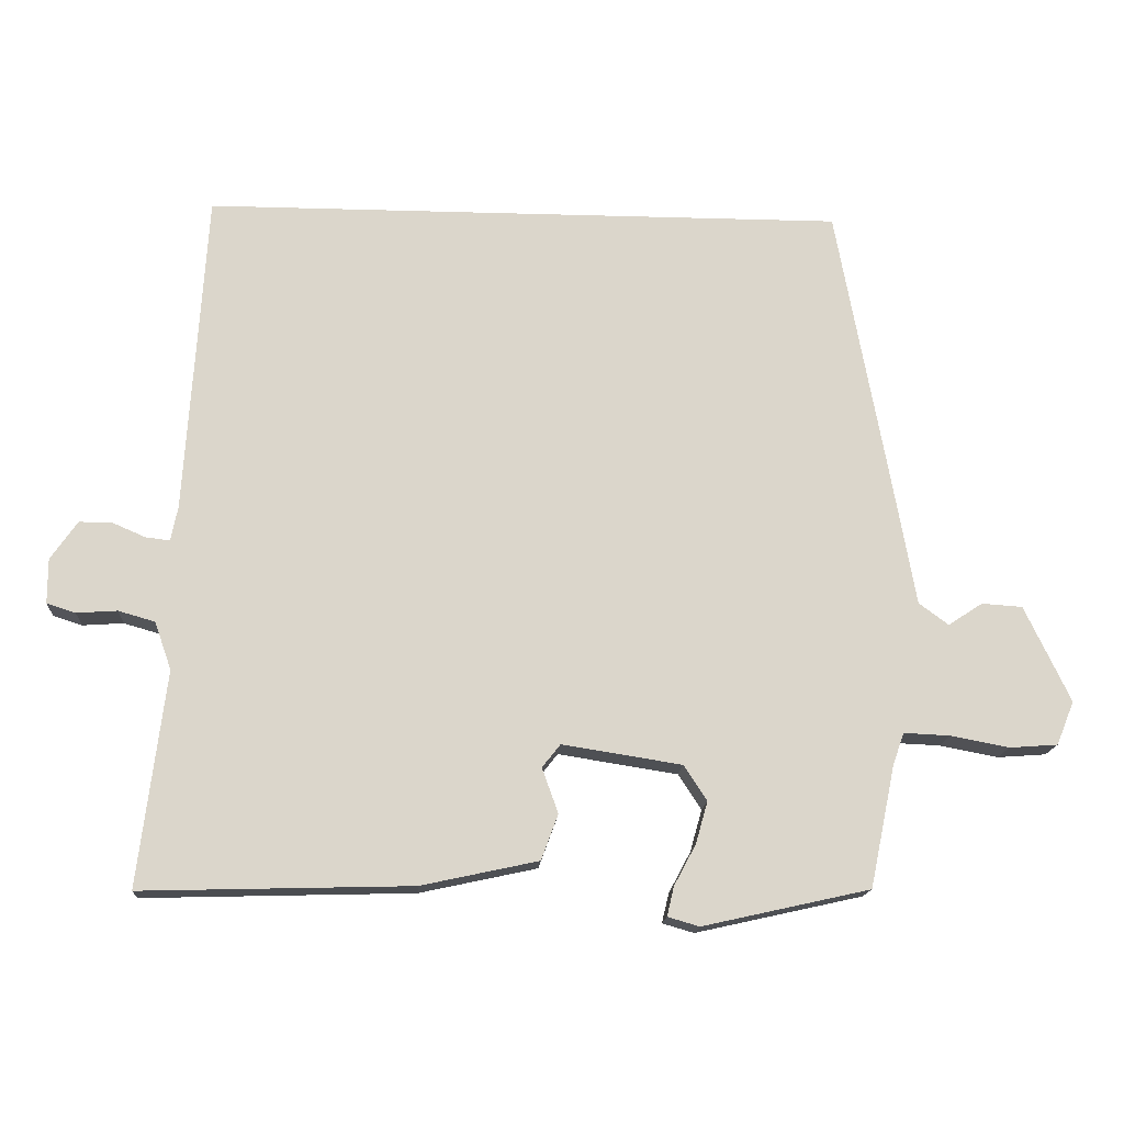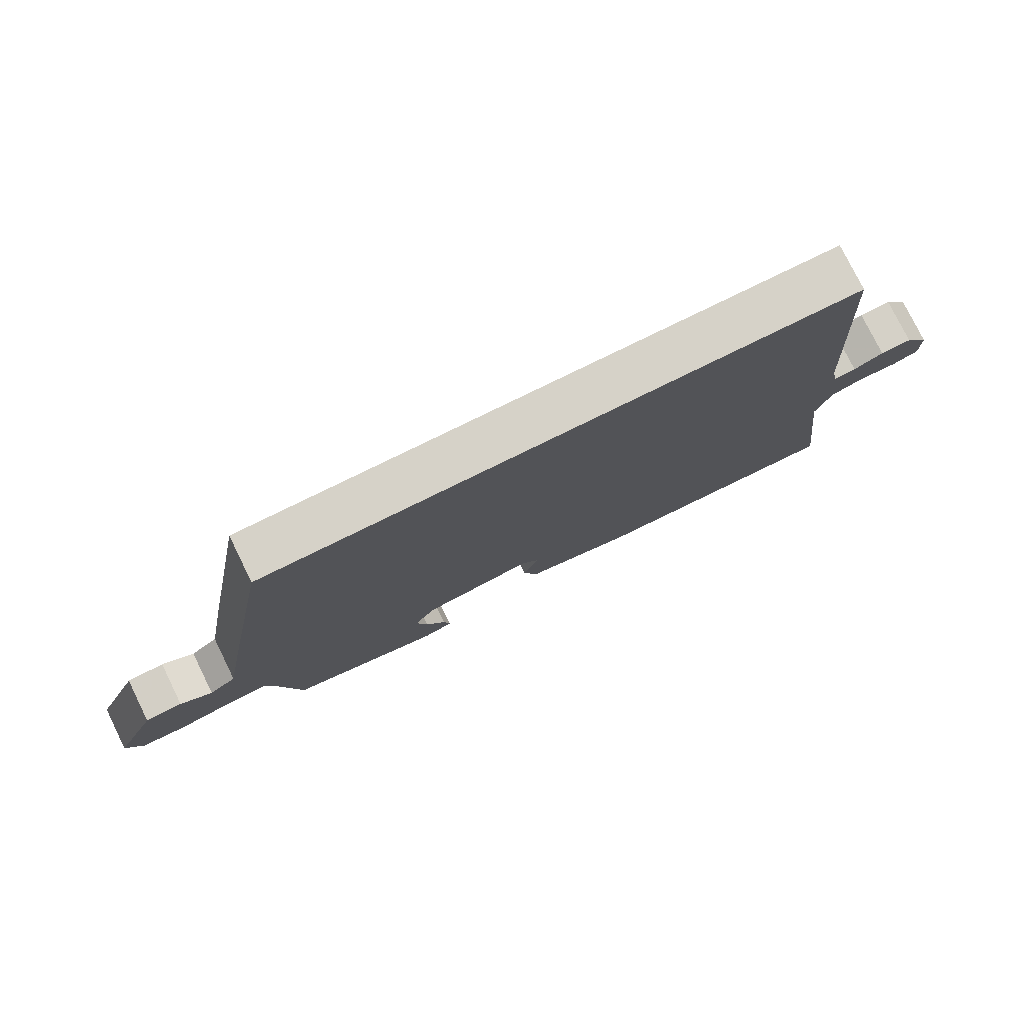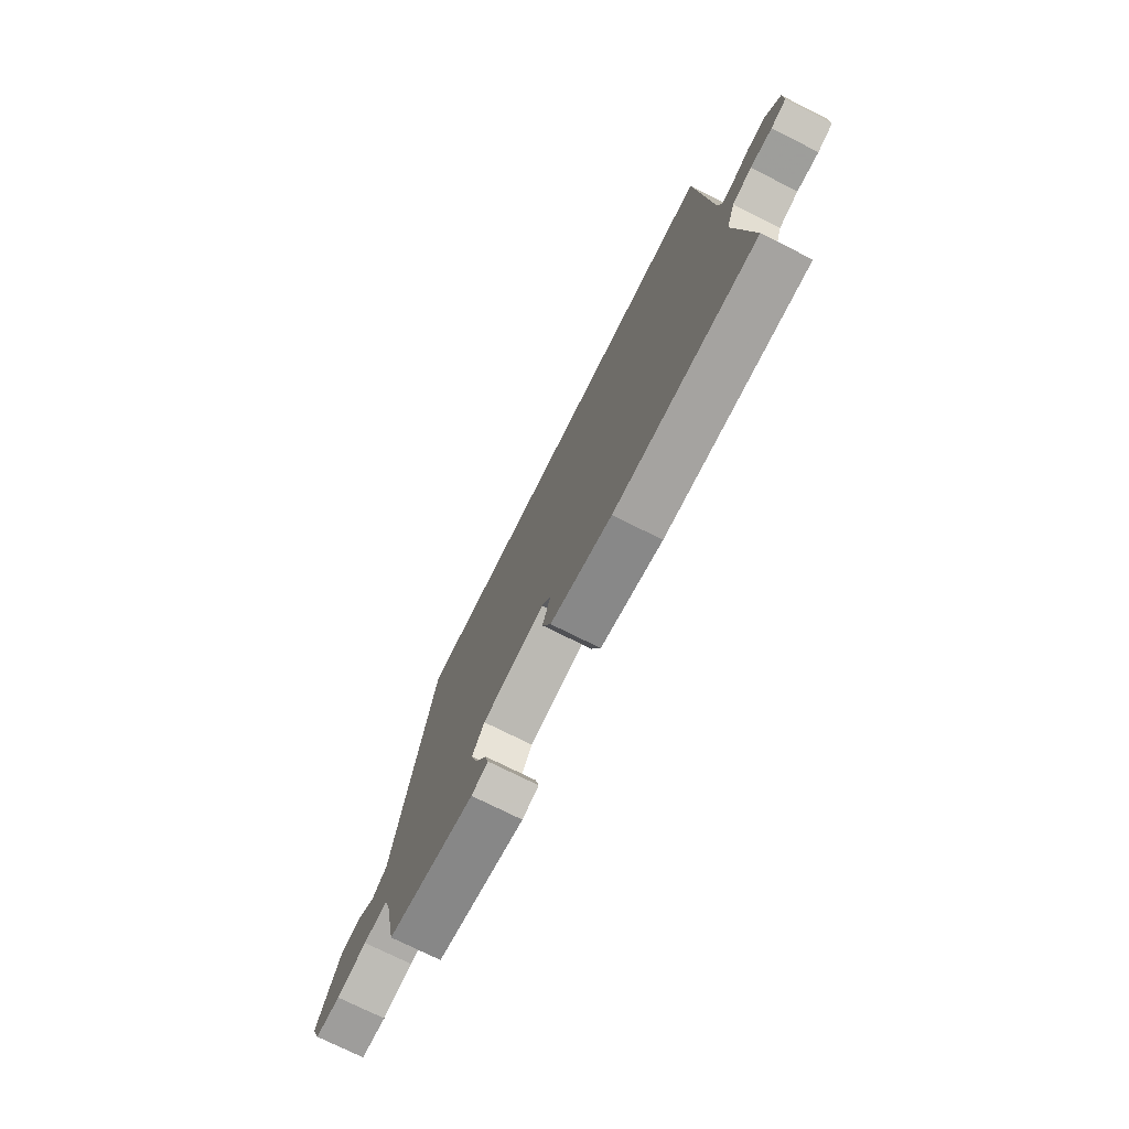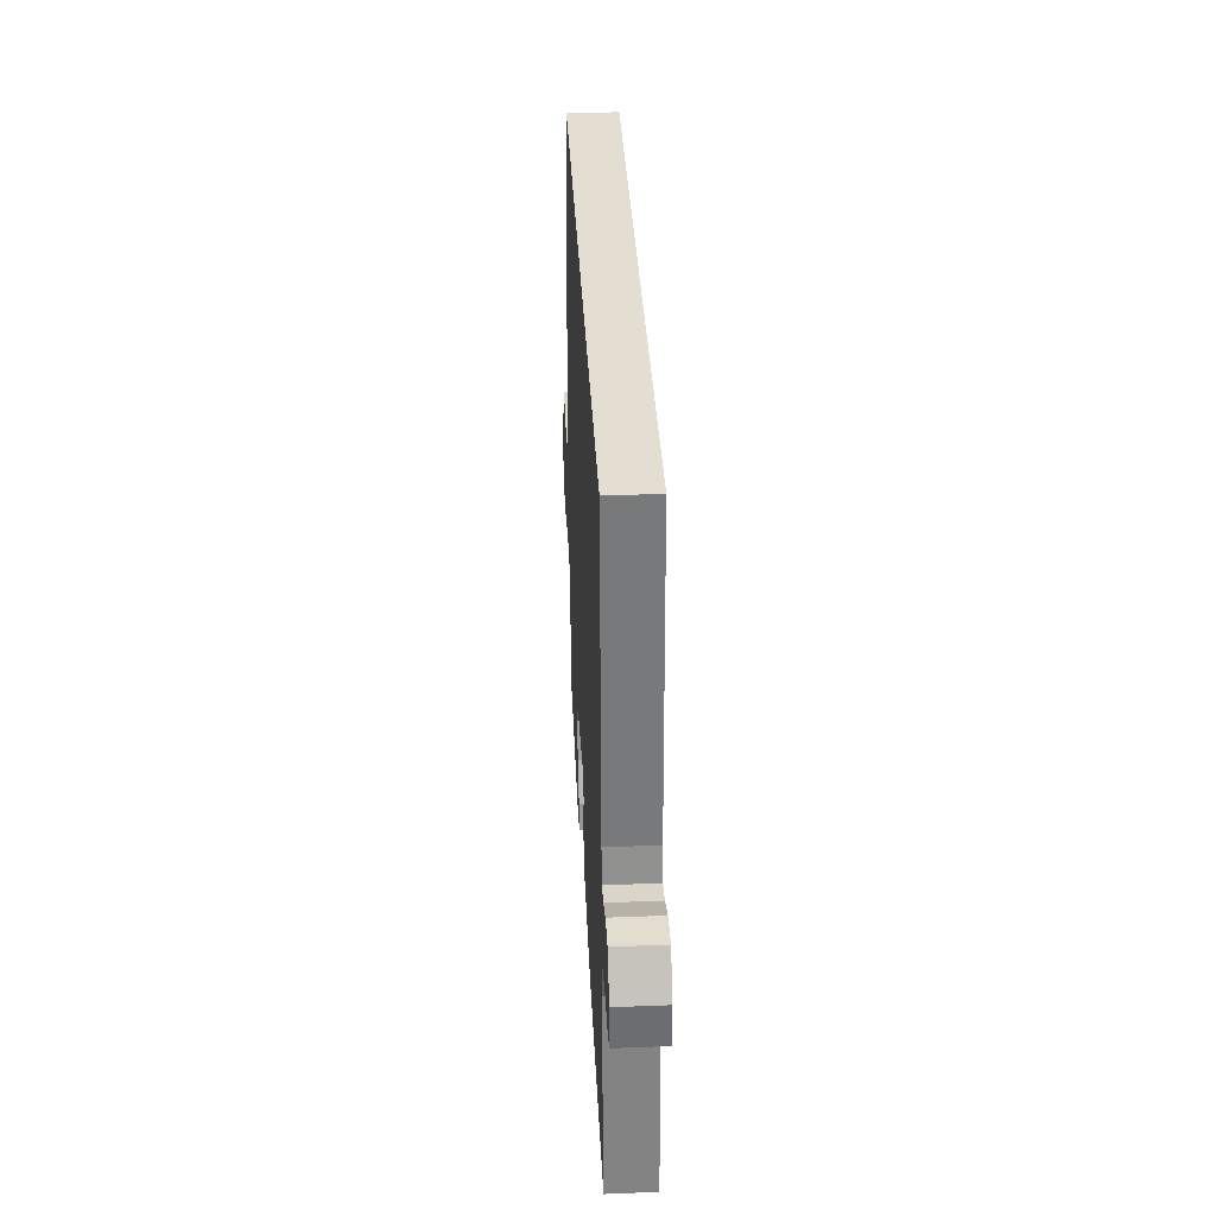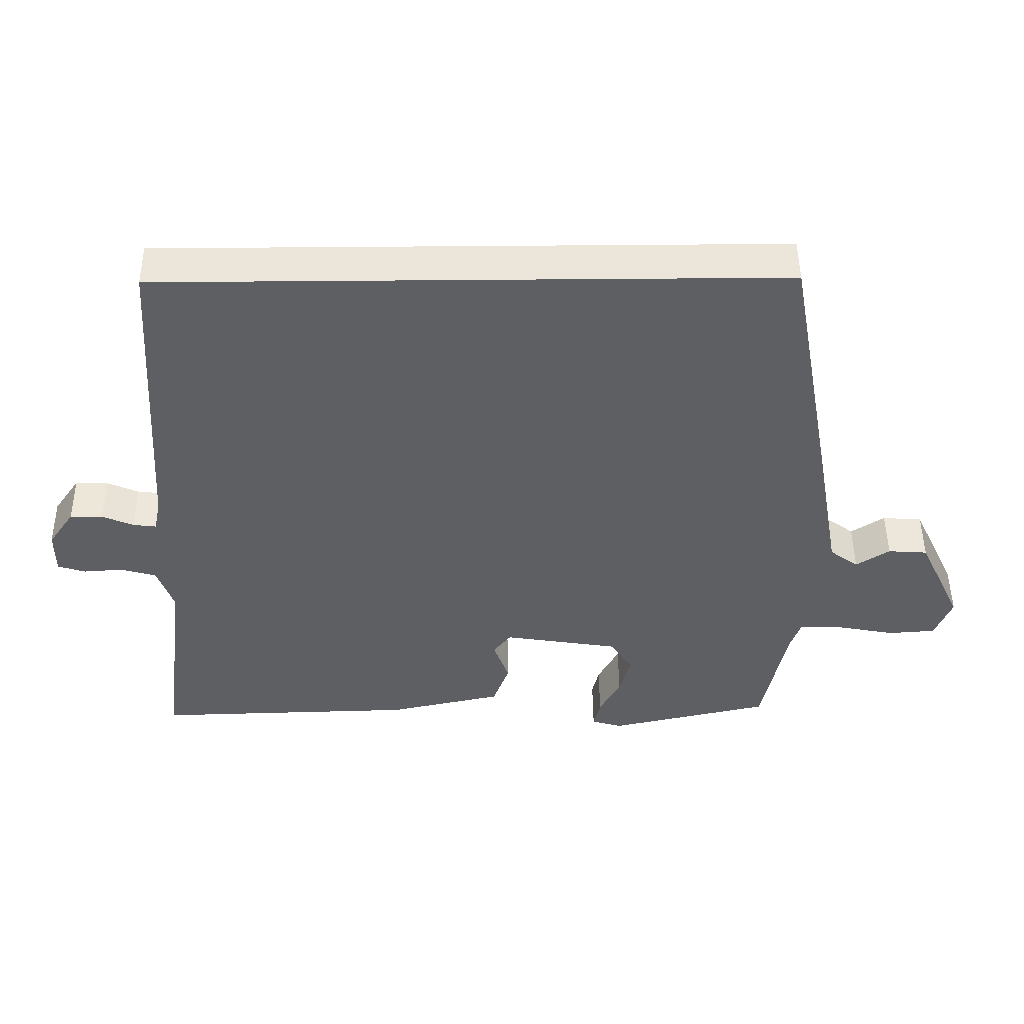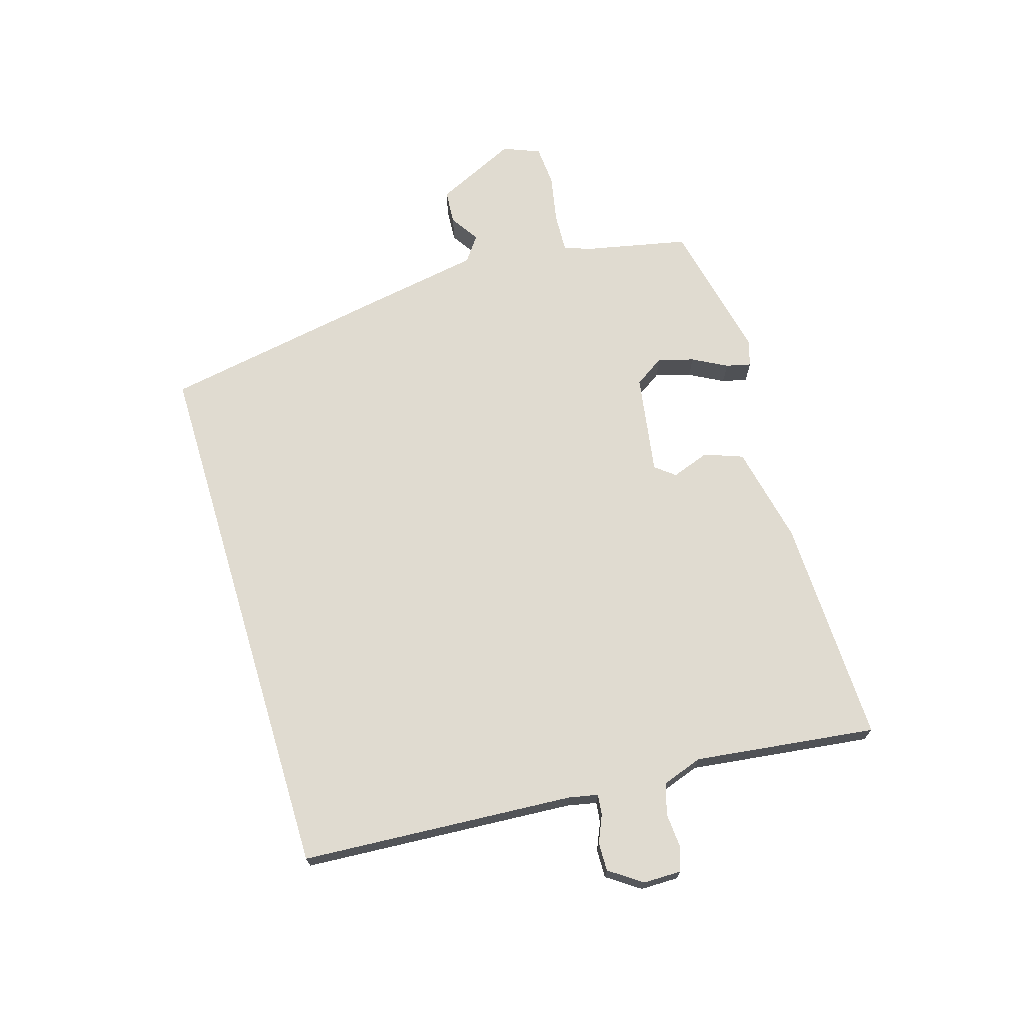
<metadata>
{"format":"obj","ext":"obj","renderer":"f3d","projection":"perspective","resolution":1024,"background":"white","views":[{"elev":-15.8,"azim":176.5,"up":"+Z"},{"elev":77.8,"azim":-26.2,"up":"+Z"},{"elev":-74.5,"azim":63.4,"up":"+Z"},{"elev":36.2,"azim":87.1,"up":"+Z"},{"elev":48.4,"azim":179.4,"up":"+Z"},{"elev":69.8,"azim":73.2,"up":"+Y"}]}
</metadata>
<code>
v 0.514 0.07 0.5
v 0.543 0.07 0.039
v 0.553 0.07 -0.01
v 0.587 0.07 -0.006
v 0.633 0.07 0.014
v 0.681 0.07 0.015
v 0.719 0.07 -0.04
v 0.719 0.07 -0.104
v 0.678 0.07 -0.117
v 0.62 0.07 -0.113
v 0.568 0.07 -0.128
v 0.544 0.07 -0.196
v 0.582 0.07 -0.502
v 0.198 0.07 -0.492
v 0.031 0.07 -0.456
v 0.007 0.07 -0.391
v 0.03 0.07 -0.327
v 0.004 0.07 -0.294
v -0.166 0.07 -0.321
v -0.199 0.07 -0.371
v -0.182 0.07 -0.431
v -0.151 0.07 -0.489
v -0.141 0.07 -0.531
v -0.186 0.07 -0.544
v -0.424 0.07 -0.491
v -0.46 0.07 -0.318
v -0.476 0.07 -0.272
v -0.542 0.07 -0.275
v -0.625 0.07 -0.291
v -0.694 0.07 -0.286
v -0.719 0.07 -0.224
v -0.654 0.07 -0.087
v -0.596 0.07 -0.083
v -0.547 0.07 -0.115
v -0.505 0.07 -0.084
v -0.471 0.07 0.107
v -0.399 0.07 0.5
v 0.514 0 0.5
v 0.543 0 0.039
v 0.553 0 -0.01
v 0.587 0 -0.006
v 0.633 0 0.014
v 0.681 0 0.015
v 0.719 0 -0.04
v 0.719 0 -0.104
v 0.678 0 -0.117
v 0.62 0 -0.113
v 0.568 0 -0.128
v 0.544 0 -0.196
v 0.582 0 -0.502
v 0.198 0 -0.492
v 0.031 0 -0.456
v 0.007 0 -0.391
v 0.03 0 -0.327
v 0.004 0 -0.294
v -0.166 0 -0.321
v -0.199 0 -0.371
v -0.182 0 -0.431
v -0.151 0 -0.489
v -0.141 0 -0.531
v -0.186 0 -0.544
v -0.424 0 -0.491
v -0.46 0 -0.318
v -0.476 0 -0.272
v -0.542 0 -0.275
v -0.625 0 -0.291
v -0.694 0 -0.286
v -0.719 0 -0.224
v -0.654 0 -0.087
v -0.596 0 -0.083
v -0.547 0 -0.115
v -0.505 0 -0.084
v -0.471 0 0.107
v -0.399 0 0.5
f 35 36 37 1
f 34 35 1 2
f 31 32 33 34
f 31 34 2 3
f 28 29 30 31
f 27 28 31 3
f 26 27 3 4
f 21 22 23 24
f 20 21 24 25
f 19 20 25 26
f 14 15 16 17
f 12 13 14 17
f 11 12 17 18
f 7 8 9 10
f 7 10 11
f 4 5 6 7
f 11 18 19 26
f 4 7 11 26
f 38 74 73 72
f 39 38 72 71
f 71 70 69 68
f 40 39 71 68
f 68 67 66 65
f 40 68 65 64
f 41 40 64 63
f 61 60 59 58
f 62 61 58 57
f 63 62 57 56
f 54 53 52 51
f 54 51 50 49
f 55 54 49 48
f 47 46 45 44
f 48 47 44
f 44 43 42 41
f 63 56 55 48
f 63 48 44 41
f 1 38 39 2
f 2 39 40 3
f 3 40 41 4
f 4 41 42 5
f 5 42 43 6
f 6 43 44 7
f 7 44 45 8
f 8 45 46 9
f 9 46 47 10
f 10 47 48 11
f 11 48 49 12
f 12 49 50 13
f 13 50 51 14
f 14 51 52 15
f 15 52 53 16
f 16 53 54 17
f 17 54 55 18
f 18 55 56 19
f 19 56 57 20
f 20 57 58 21
f 21 58 59 22
f 22 59 60 23
f 23 60 61 24
f 24 61 62 25
f 25 62 63 26
f 26 63 64 27
f 27 64 65 28
f 28 65 66 29
f 29 66 67 30
f 30 67 68 31
f 31 68 69 32
f 32 69 70 33
f 33 70 71 34
f 34 71 72 35
f 35 72 73 36
f 36 73 74 37
f 37 74 38 1

</code>
